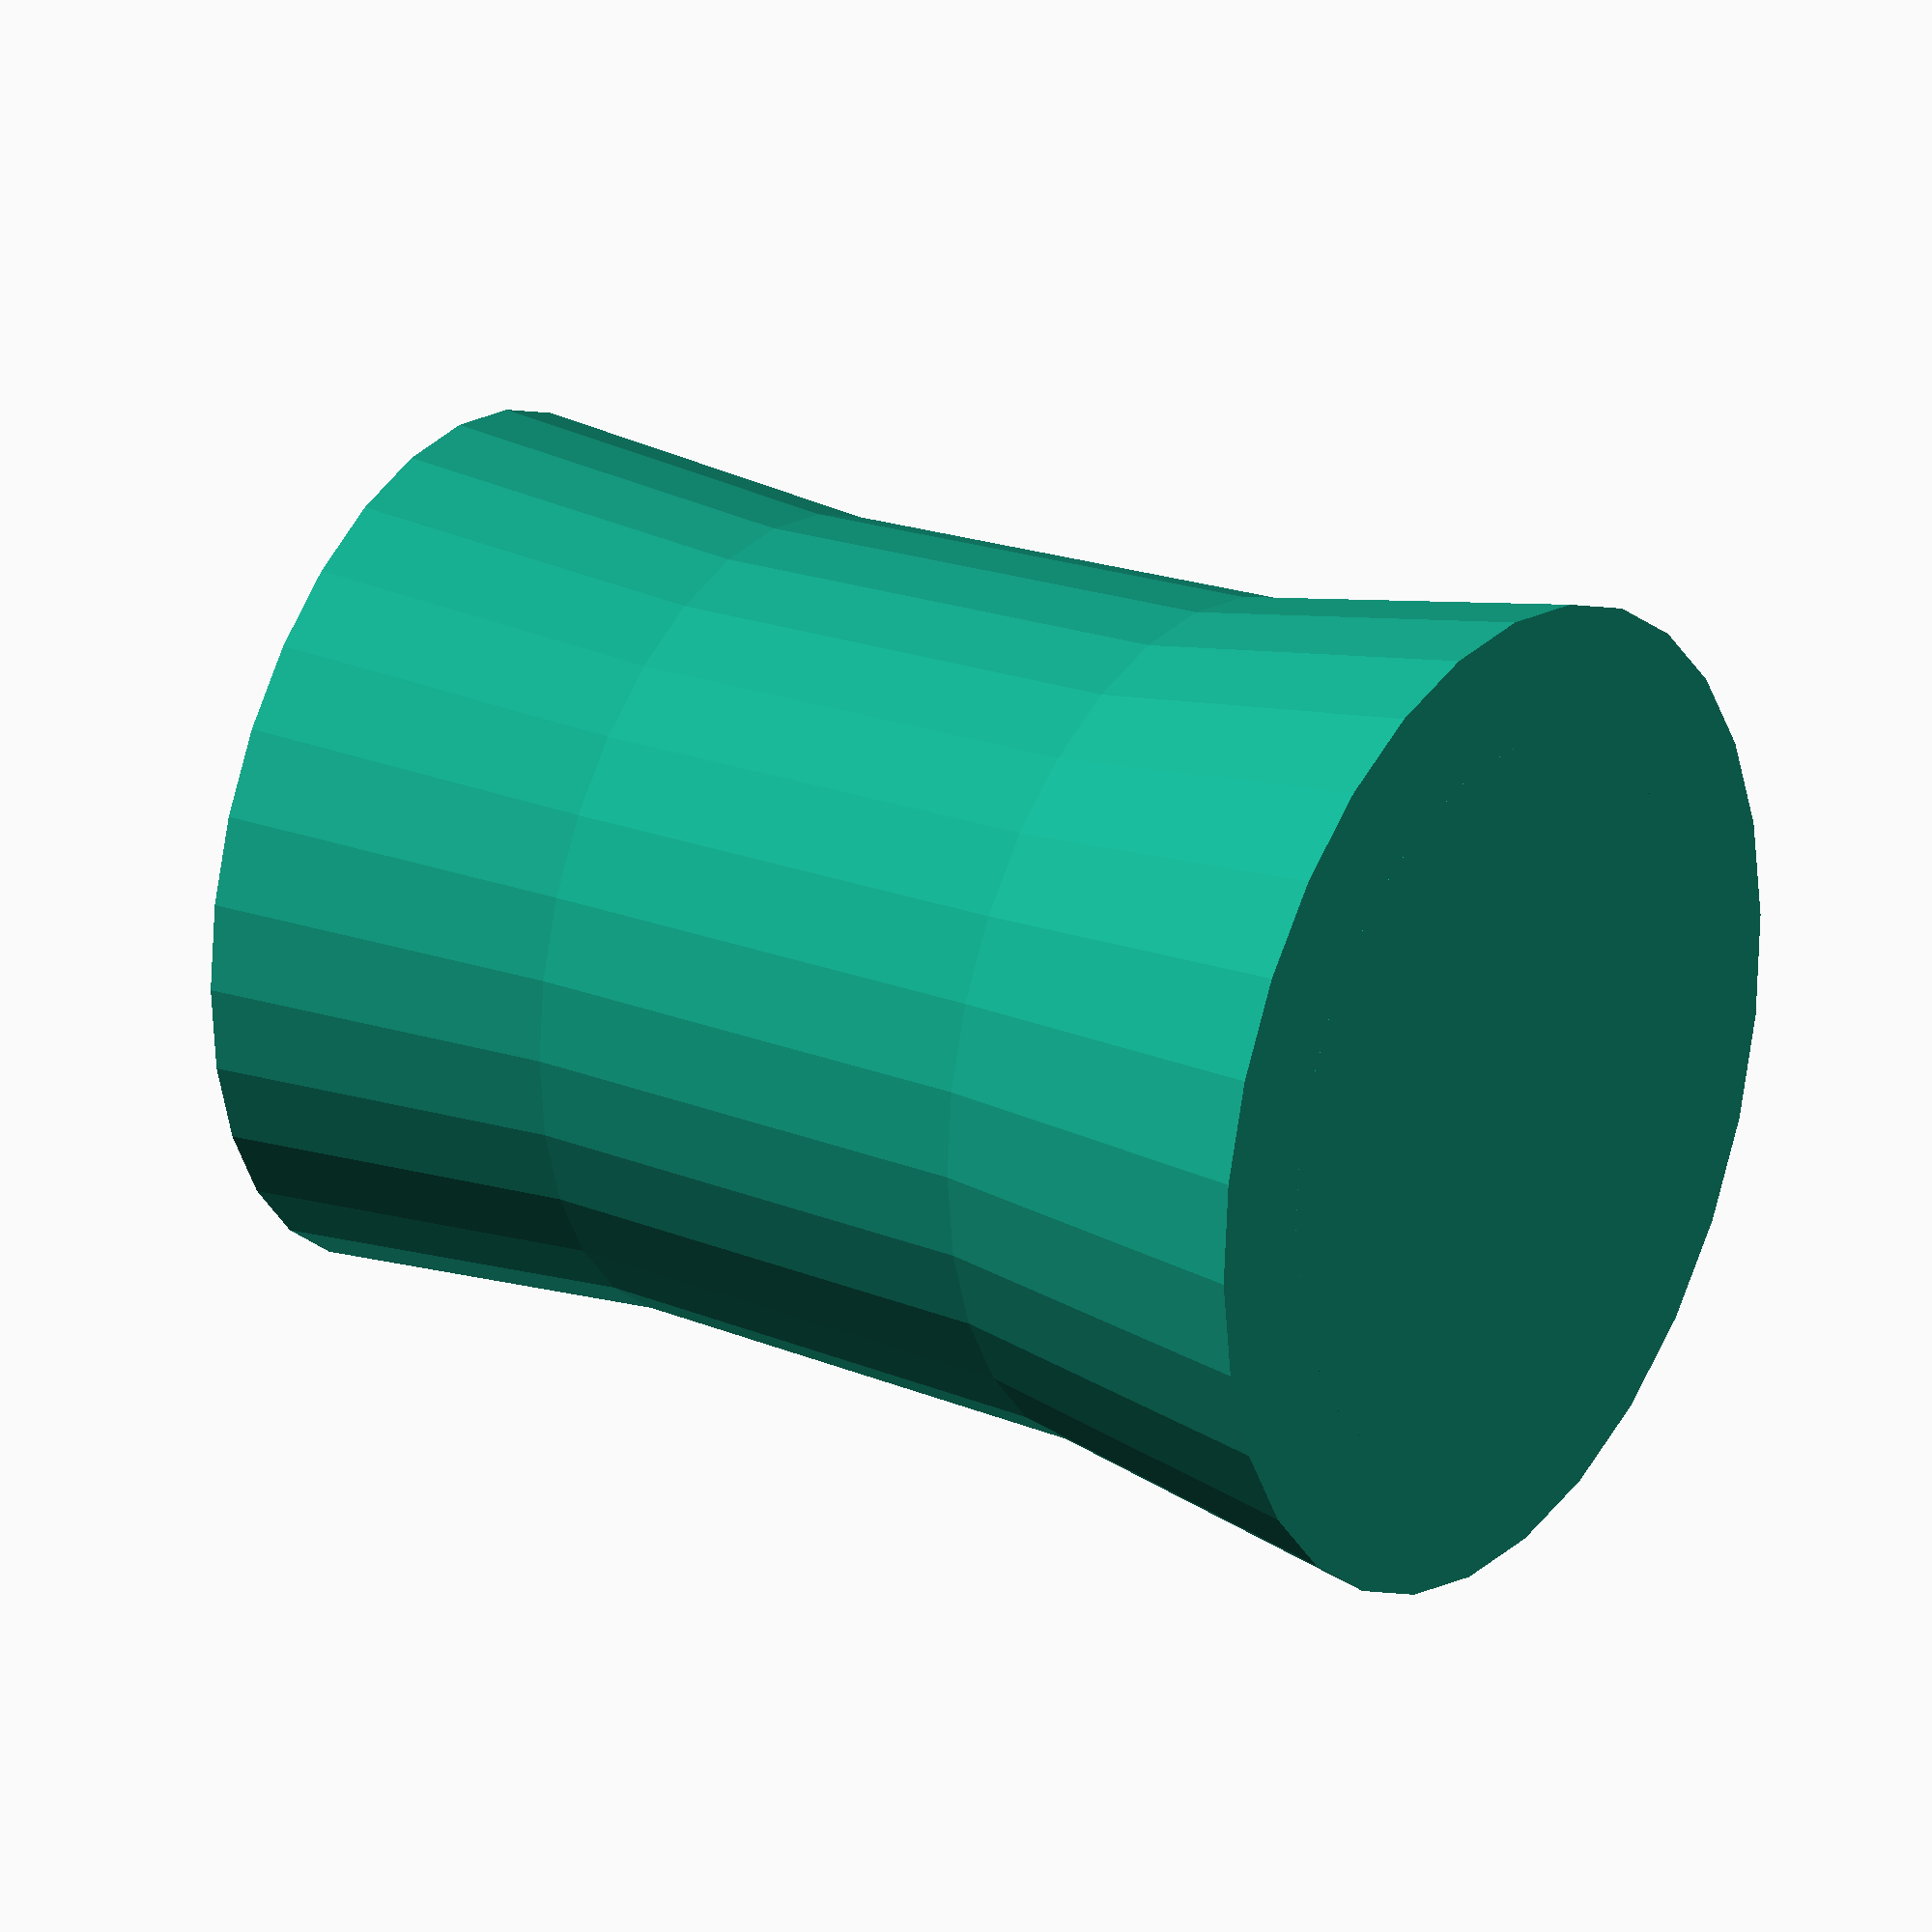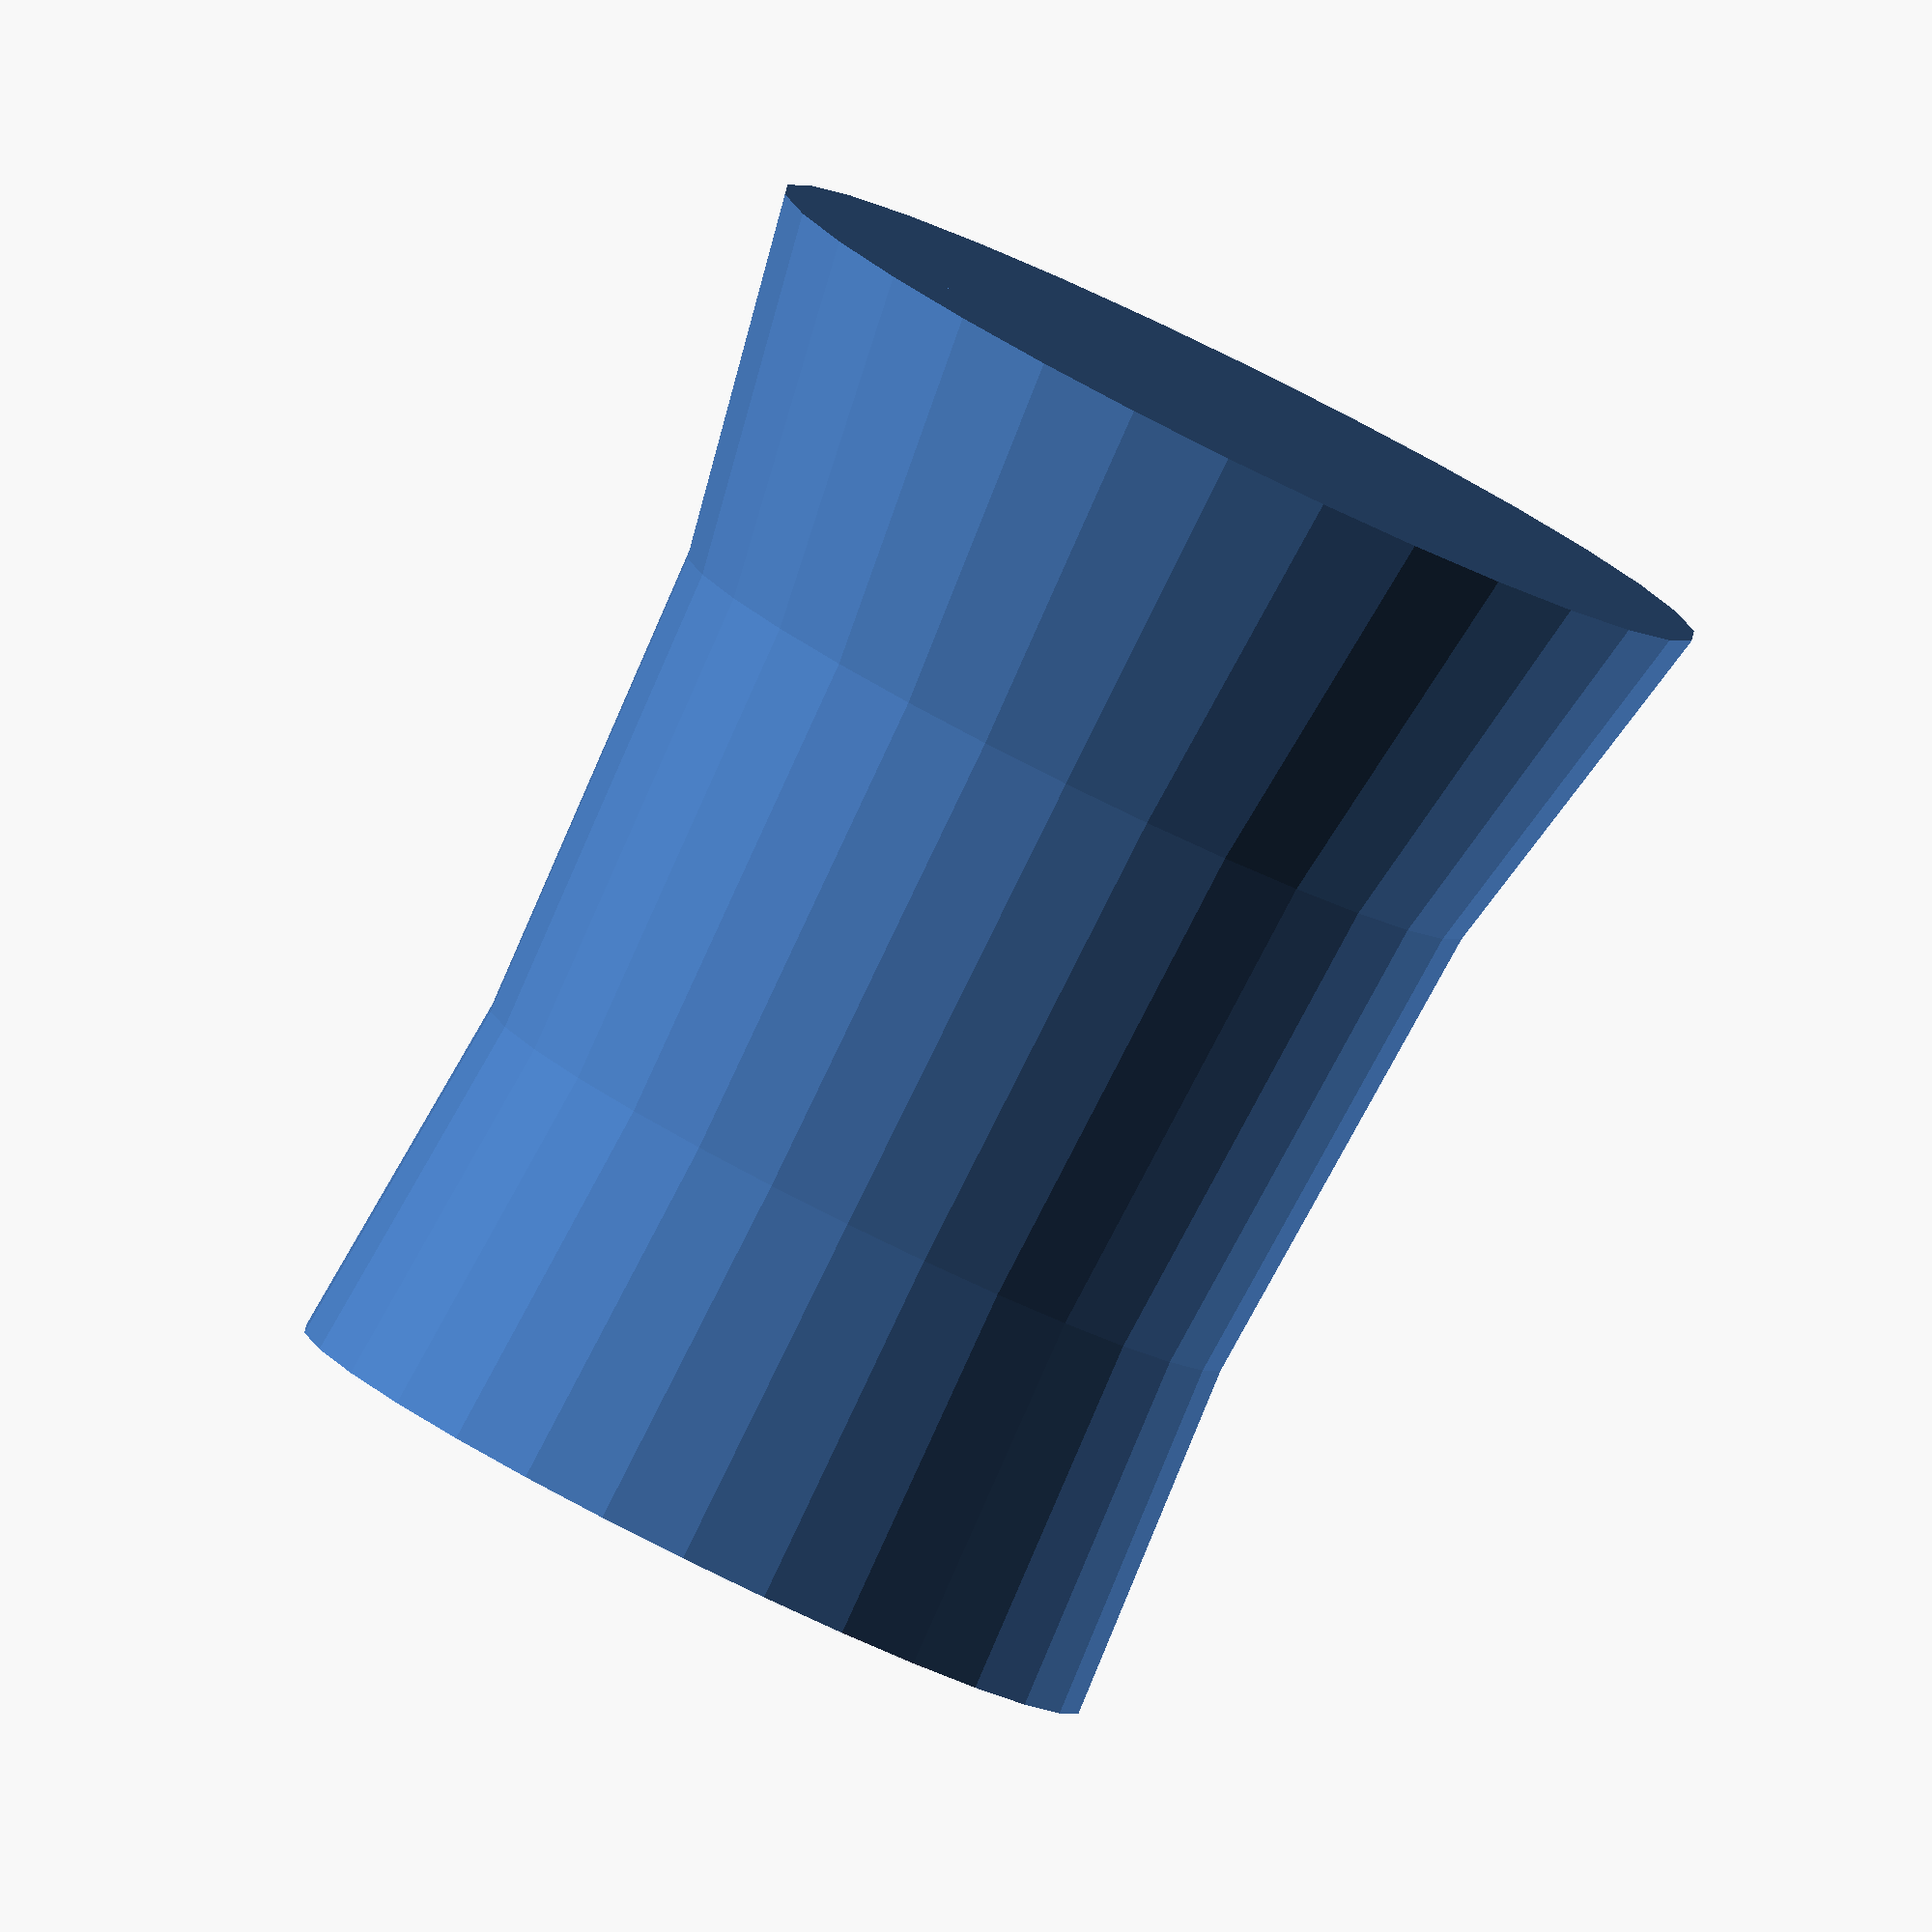
<openscad>
color([0.3,0.3,0.3]);
scale = 20;
rotate_extrude(convexity = 10)
translate([3*scale,0,0])
polygon([[0,0],[1.1*scale,0],[0.5*scale,3*scale],[0.3*scale,7*scale],[0.5*scale,10*scale],[0,10*scale]]);
cylinder(h=2*scale, r=3*scale);
</openscad>
<views>
elev=155.9 azim=325.1 roll=58.1 proj=o view=solid
elev=264.2 azim=52.6 roll=26.2 proj=o view=wireframe
</views>
